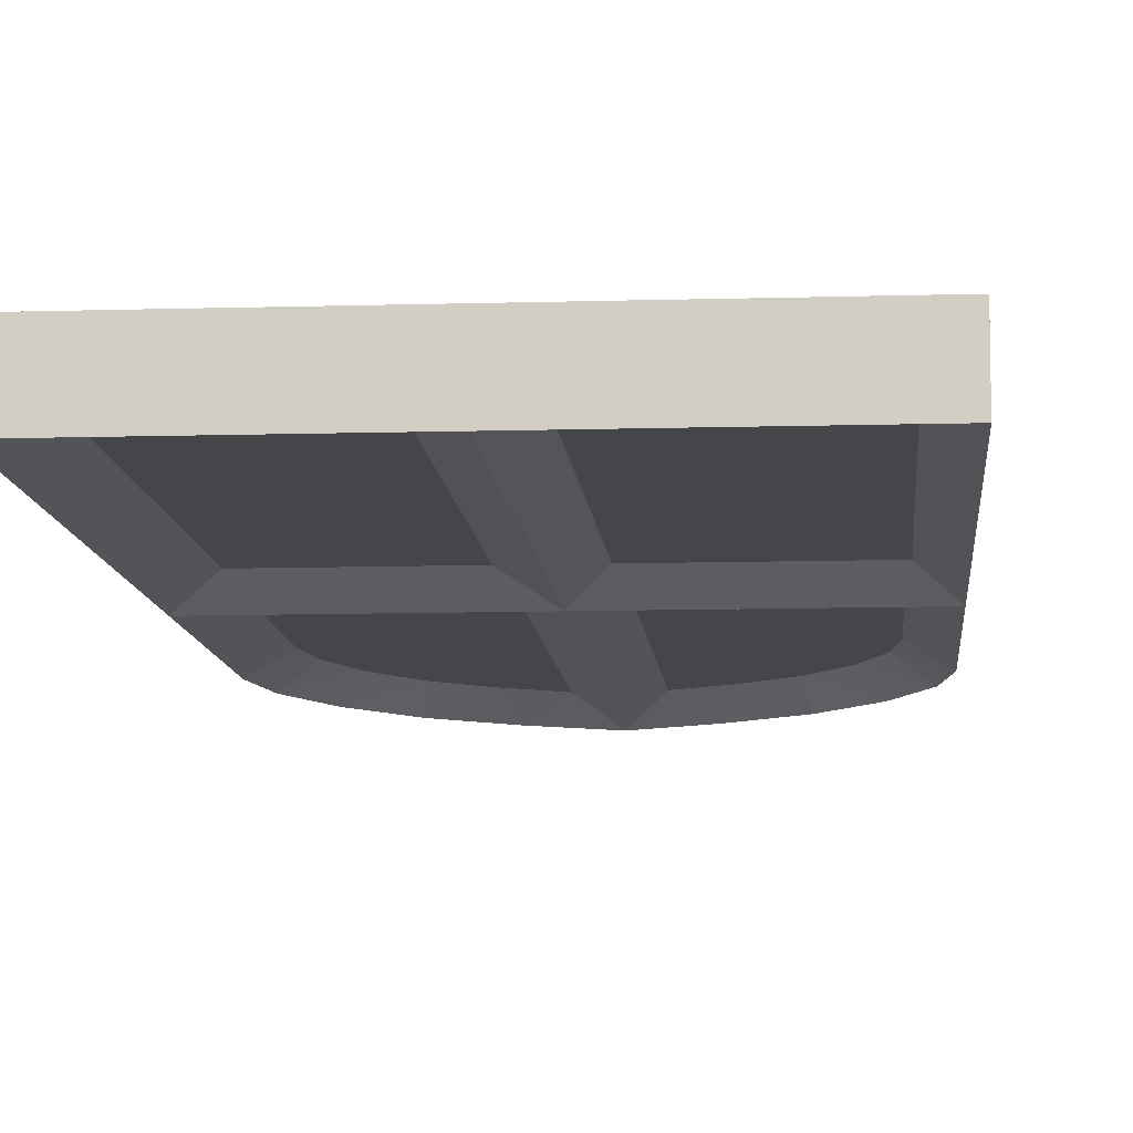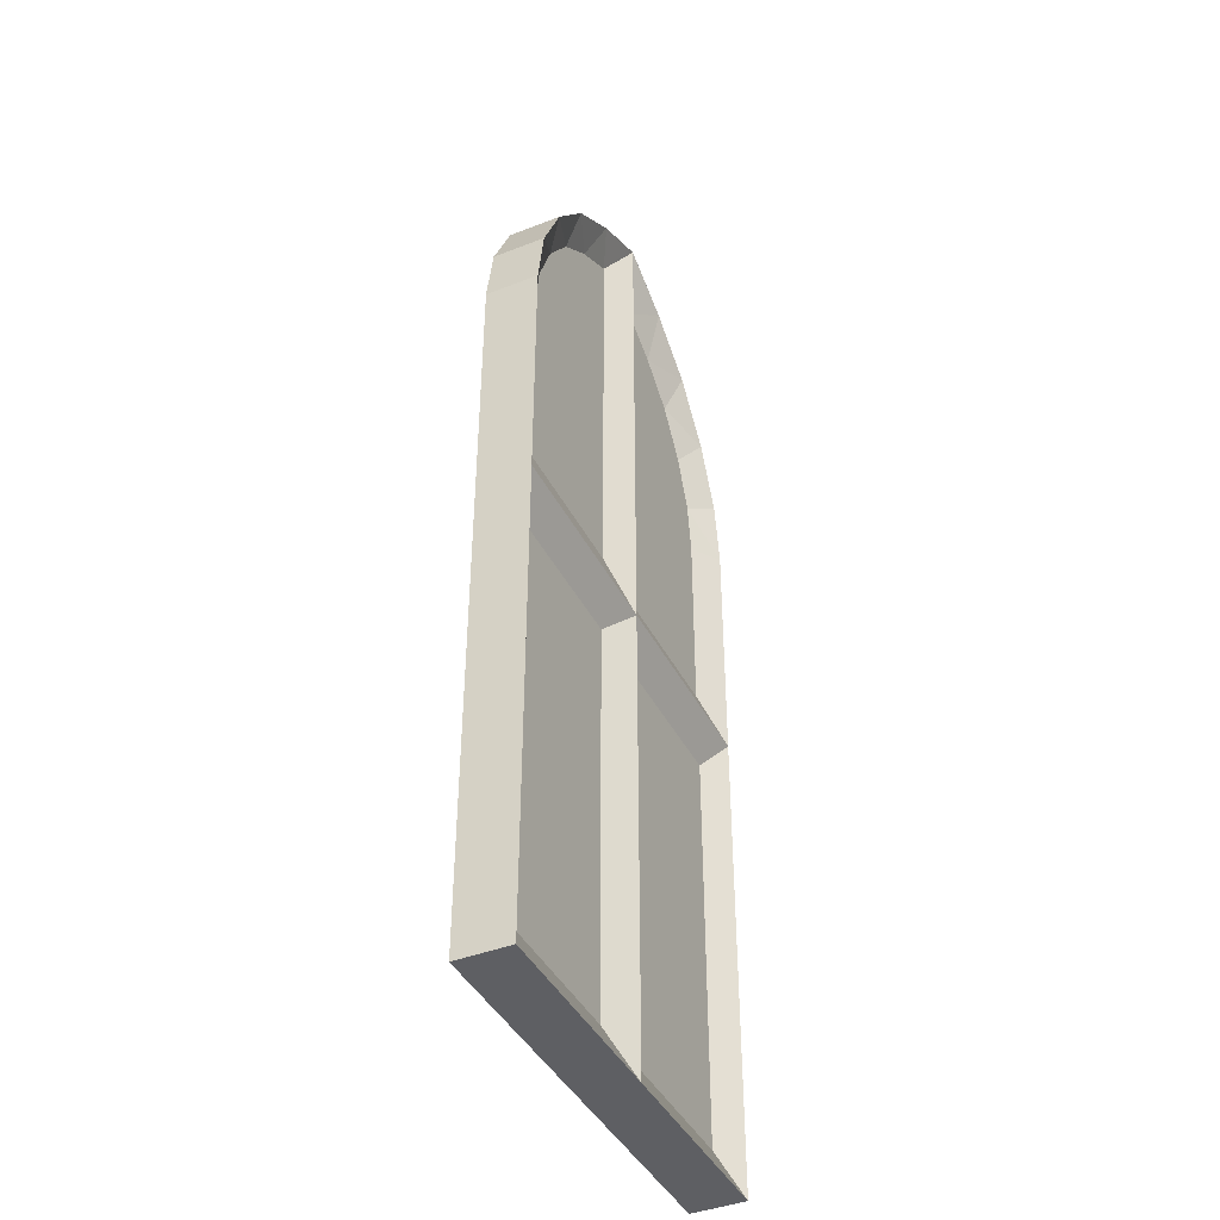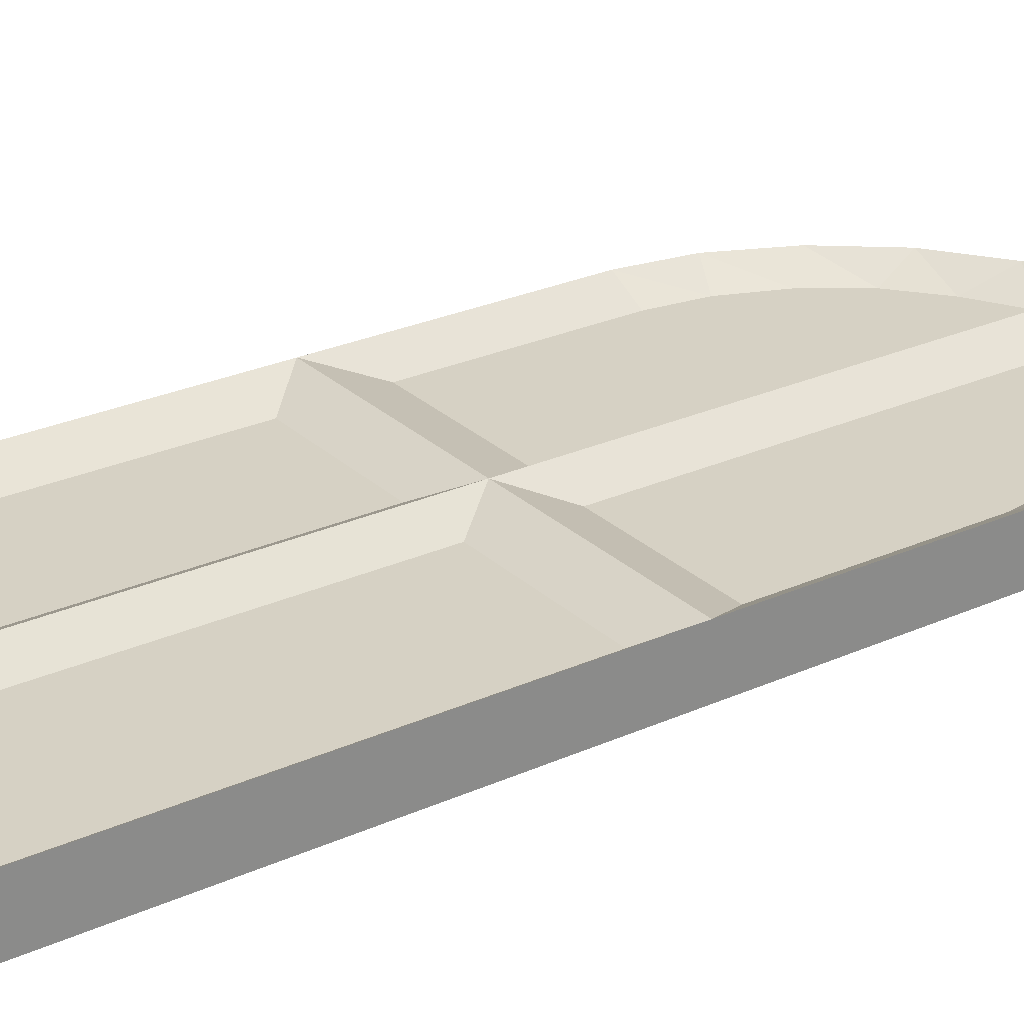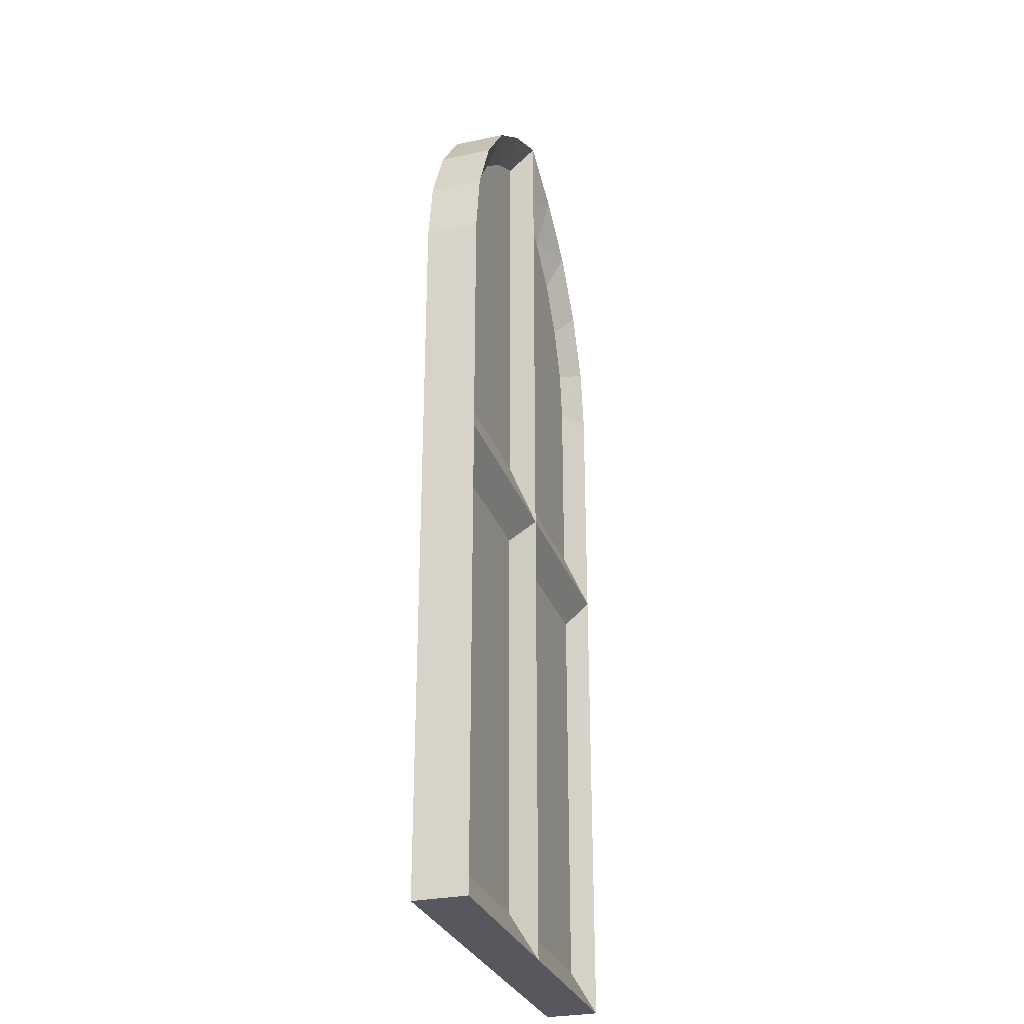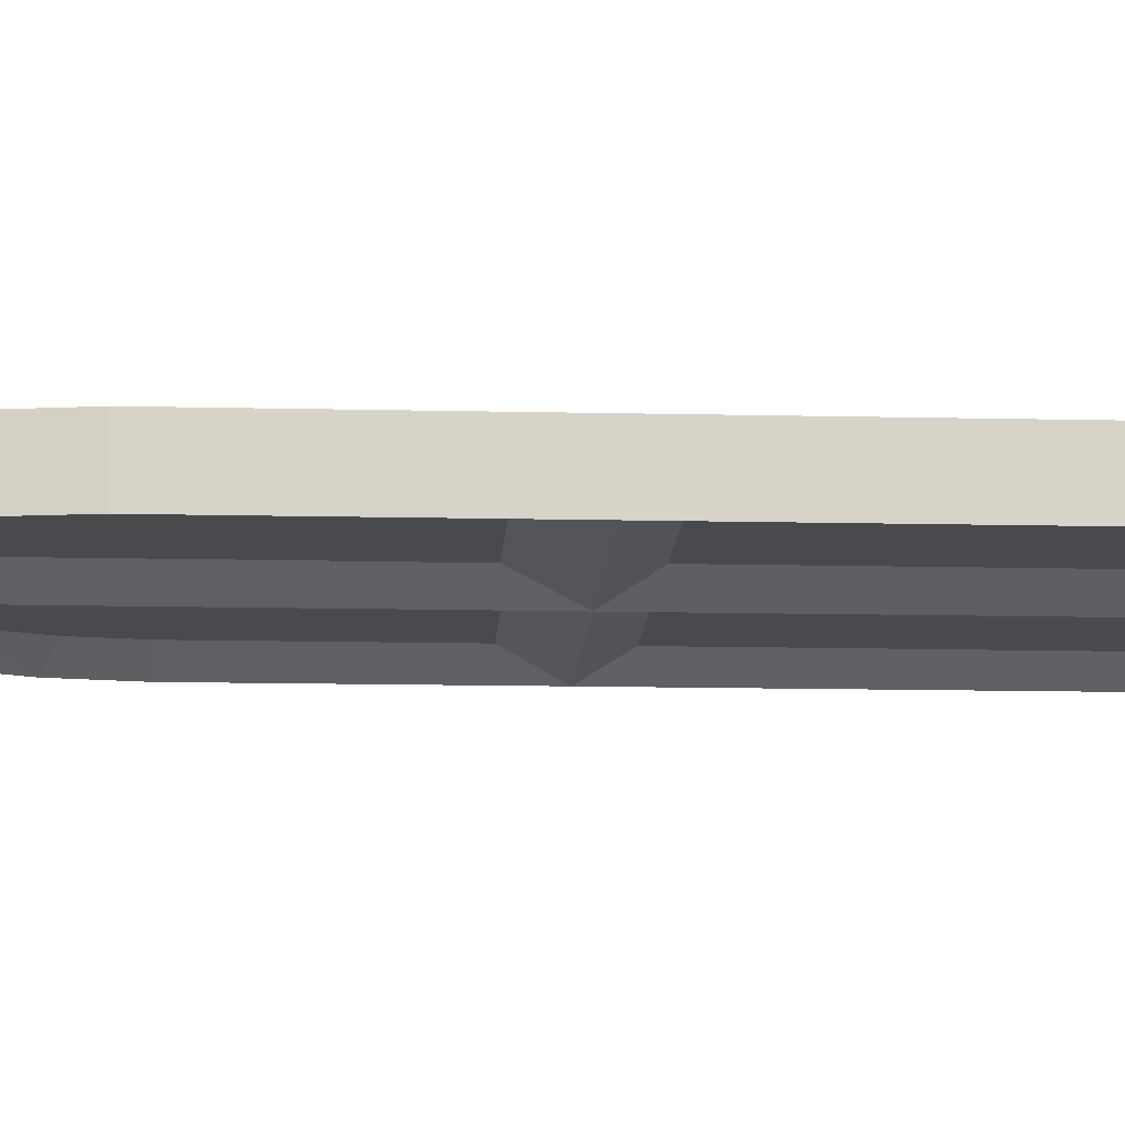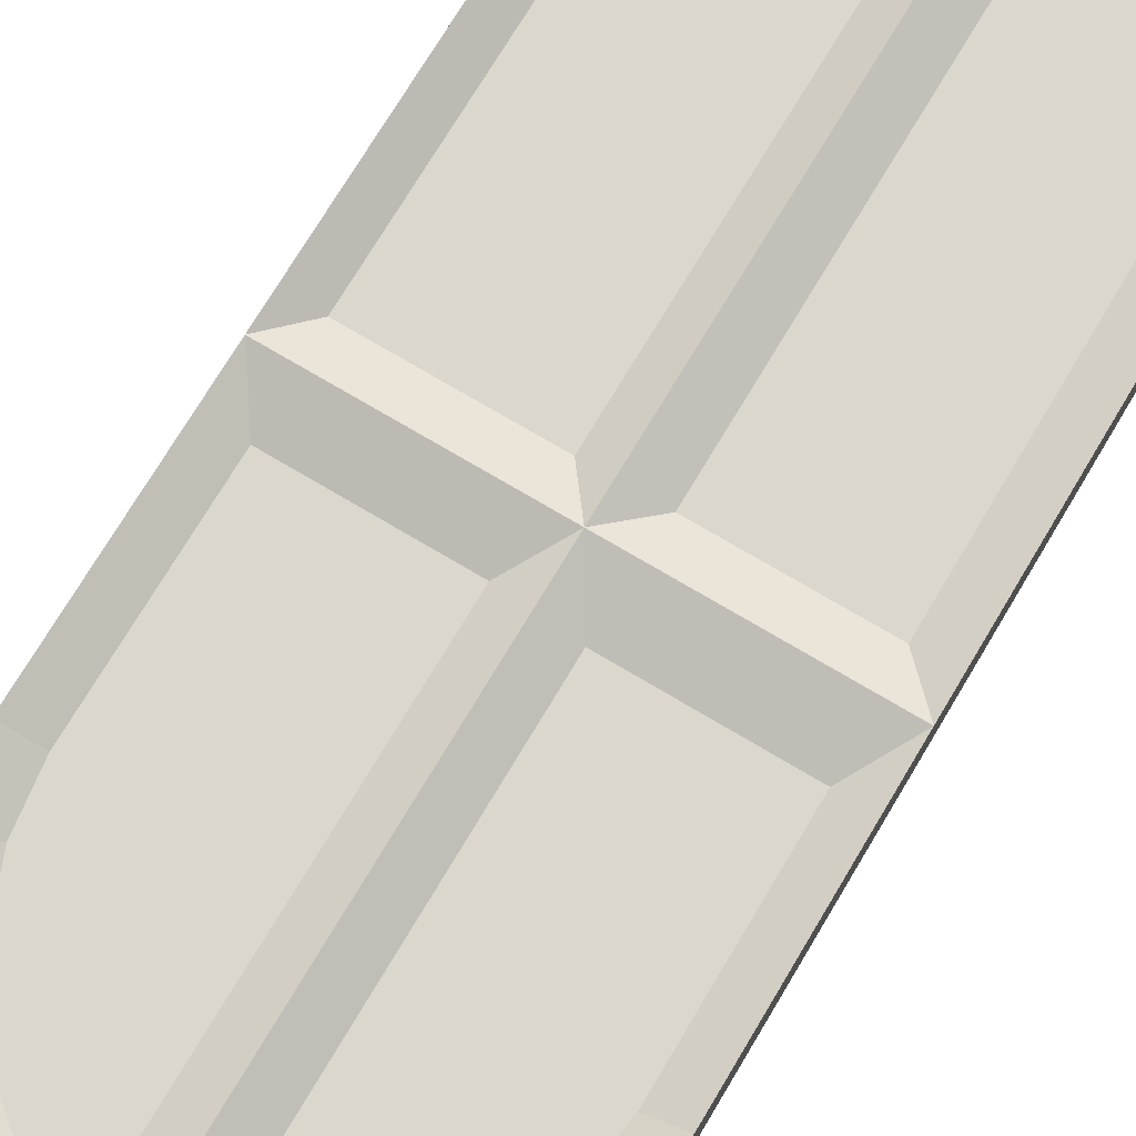
<metadata>
{"format":"obj","ext":"obj","renderer":"f3d","projection":"perspective","resolution":1024,"background":"white","views":[{"elev":-9.5,"azim":4.5,"up":"+Z"},{"elev":-41.8,"azim":-64.7,"up":"+Y"},{"elev":26.7,"azim":54.8,"up":"+Z"},{"elev":-28.9,"azim":-72.6,"up":"+Y"},{"elev":-12.8,"azim":-93.1,"up":"+Z"},{"elev":73.0,"azim":-149.2,"up":"+Z"}]}
</metadata>
<code>
o [Imported]_Door_Door
v -2.13 -0 0.27
v -2.13 2.169 0.27
v 2.122 2.169 0.27
v 2.122 -5e-06 0.27
v 2.122 2.169 0.27
v -2.13 2.169 0.27
v -2.13 4.826 0.27
v 2.122 4.826 0.27
v 2.122 4.826 0.27
v -2.13 4.826 0.27
v -2.13 7.311 0.27
v 2.122 7.311 0.27
v 2.122 7.311 0.27
v 2.018 7.968 0.27
v -2.026 7.968 0.27
v -2.13 7.311 0.27
v -2.026 7.968 0.27
v -1.724 8.631 0.27
v 1.716 8.631 0.27
v 2.018 7.968 0.27
v 1.716 8.631 0.27
v -1.724 8.631 0.27
v -1.254 9.221 0.27
v 1.246 9.221 0.27
v 1.246 9.221 0.27
v -1.254 9.221 0.27
v -0.6609 9.653 0.27
v 0.6531 9.653 0.27
v 0.6531 9.653 0.27
v -0.6609 9.653 0.27
v -0.003911 9.987 0.27
v -0.004892 -3e-06 0.27
v -0.004892 2.169 0.27
v -0.004892 2.169 0.27
v -0.004892 4.826 0.27
v -0.004892 4.826 0.27
v -0.004892 7.311 0.27
v -0.004892 7.311 0.27
v -0.004892 7.968 0.27
v -0.004892 7.968 0.27
v -0.004892 8.631 0.27
v -0.004892 8.631 0.27
v -0.004892 9.221 0.27
v -0.004892 9.653 0.27
v -0.004891 9.987 0.27
v -1.784 0.3764 0.07927
v -1.784 2.207 0.07927
v -1.784 2.207 0.07927
v -1.784 4.45 0.07927
v -0.3509 0.3764 0.07927
v -0.3509 2.207 0.07927
v -0.3509 2.207 0.07927
v -0.3509 4.45 0.07927
v 1.841 2.207 0.07927
v 1.841 0.3727 0.07927
v 1.841 2.207 0.07927
v 1.841 4.454 0.07927
v 0.2765 0.3727 0.07927
v 0.2765 2.207 0.07927
v 0.2765 2.207 0.07927
v 0.2765 4.454 0.07927
v 1.81 5.293 0.07927
v 1.81 7.28 0.07927
v 1.81 7.28 0.07927
v 1.736 7.806 0.07927
v 1.523 8.336 0.07927
v 1.736 7.806 0.07927
v 1.523 8.336 0.07927
v 1.191 8.808 0.07927
v 1.191 8.808 0.07927
v 0.7722 9.154 0.07927
v 0.7722 9.154 0.07927
v 0.3082 9.421 0.07927
v 0.3076 5.293 0.07927
v 0.3076 7.28 0.07927
v 0.3076 7.28 0.07927
v 0.3076 7.806 0.07927
v 0.3076 7.806 0.07927
v 0.3076 8.336 0.07927
v 0.3076 8.336 0.07927
v 0.3076 8.808 0.07927
v 0.3076 8.808 0.07927
v 0.3076 9.154 0.07927
v 0.3076 9.154 0.07927
v 0.3076 9.421 0.07927
v -1.814 5.343 0.07927
v -1.814 7.33 0.07927
v -1.741 7.856 0.07927
v -1.814 7.33 0.07927
v -1.741 7.856 0.07927
v -1.529 8.386 0.07927
v -1.529 8.386 0.07927
v -1.198 8.858 0.07927
v -1.198 8.858 0.07927
v -0.7818 9.204 0.07927
v -0.7818 9.204 0.07927
v -0.3208 5.343 0.07927
v -0.3208 7.33 0.07927
v -0.3208 7.33 0.07927
v -0.3208 7.856 0.07927
v -0.3208 7.856 0.07927
v -0.3208 8.386 0.07927
v -0.3208 8.386 0.07927
v -0.3208 8.858 0.07927
v -0.3208 8.858 0.07927
v -0.3208 9.204 0.07927
v -0.3208 9.204 0.07927
v -0.3208 9.471 0.07927
v -2.13 0 -0.2682
v -2.13 2.169 -0.2682
v 2.122 2.169 -0.2682
v 2.122 -5e-06 -0.2682
v 2.122 2.169 -0.2682
v -2.13 2.169 -0.2682
v -2.13 4.826 -0.2682
v 2.122 4.826 -0.2682
v 2.122 4.826 -0.2682
v -2.13 4.826 -0.2682
v -2.13 7.311 -0.2682
v 2.122 7.311 -0.2682
v 2.122 7.311 -0.2682
v 2.018 7.968 -0.2682
v -2.026 7.968 -0.2682
v -2.13 7.311 -0.2682
v -2.026 7.968 -0.2682
v -1.724 8.631 -0.2682
v 1.716 8.631 -0.2682
v 2.018 7.968 -0.2682
v 1.716 8.631 -0.2682
v -1.724 8.631 -0.2682
v -1.254 9.221 -0.2682
v 1.246 9.221 -0.2682
v 1.246 9.221 -0.2682
v -1.254 9.221 -0.2682
v -0.6609 9.653 -0.2682
v 0.6531 9.653 -0.2682
v 0.6531 9.653 -0.2682
v -0.6609 9.653 -0.2682
v -0.003911 9.987 -0.2682
v -0.004892 -3e-06 -0.2682
v -0.004892 2.169 -0.2682
v -0.004892 2.169 -0.2682
v -0.004892 4.826 -0.2682
v -0.004892 4.826 -0.2682
v -0.004892 7.311 -0.2682
v -0.004892 7.311 -0.2682
v -0.004892 7.968 -0.2682
v -0.004892 7.968 -0.2682
v -0.004892 8.631 -0.2682
v -0.004892 8.631 -0.2682
v -0.004892 9.221 -0.2682
v -0.004892 9.653 -0.2682
v -0.004891 9.987 -0.2682
v -1.784 0.3764 -0.07749
v -1.784 2.207 -0.07749
v -1.784 2.207 -0.07749
v -1.784 4.45 -0.07749
v -0.3509 0.3764 -0.07749
v -0.3509 2.207 -0.07749
v -0.3509 2.207 -0.07749
v -0.3509 4.45 -0.07749
v 1.841 2.207 -0.07749
v 1.841 0.3727 -0.07749
v 1.841 2.207 -0.07749
v 1.841 4.454 -0.07749
v 0.2765 0.3727 -0.07749
v 0.2765 2.207 -0.07749
v 0.2765 2.207 -0.07749
v 0.2765 4.454 -0.07749
v 1.81 5.293 -0.07749
v 1.81 7.28 -0.07749
v 1.81 7.28 -0.07749
v 1.736 7.806 -0.07749
v 1.523 8.336 -0.07749
v 1.736 7.806 -0.07749
v 1.523 8.336 -0.07749
v 1.191 8.808 -0.07749
v 1.191 8.808 -0.07749
v 0.7722 9.154 -0.07749
v 0.7722 9.154 -0.07749
v 0.3082 9.421 -0.07749
v 0.3076 5.293 -0.07749
v 0.3076 7.28 -0.07749
v 0.3076 7.28 -0.07749
v 0.3076 7.806 -0.07749
v 0.3076 7.806 -0.07749
v 0.3076 8.336 -0.07749
v 0.3076 8.336 -0.07749
v 0.3076 8.808 -0.07749
v 0.3076 8.808 -0.07749
v 0.3076 9.154 -0.07749
v 0.3076 9.154 -0.07749
v 0.3076 9.421 -0.07749
v -1.814 5.343 -0.07749
v -1.814 7.33 -0.07749
v -1.741 7.856 -0.07749
v -1.814 7.33 -0.07749
v -1.741 7.856 -0.07749
v -1.529 8.386 -0.07749
v -1.529 8.386 -0.07749
v -1.198 8.858 -0.07749
v -1.198 8.858 -0.07749
v -0.7818 9.204 -0.07749
v -0.7818 9.204 -0.07749
v -0.3208 5.343 -0.07749
v -0.3208 7.33 -0.07749
v -0.3208 7.33 -0.07749
v -0.3208 7.856 -0.07749
v -0.3208 7.856 -0.07749
v -0.3208 8.386 -0.07749
v -0.3208 8.386 -0.07749
v -0.3208 8.858 -0.07749
v -0.3208 8.858 -0.07749
v -0.3208 9.204 -0.07749
v -0.3208 9.204 -0.07749
v -0.3208 9.471 -0.07749
f 107 108 96
f 215 204 216
f 51 32 33
f 51 50 32
f 50 1 32
f 50 46 1
f 46 2 1
f 46 47 2
f 50 47 46
f 50 51 47
f 48 7 6
f 48 49 7
f 53 7 49
f 53 35 7
f 53 34 35
f 53 52 34
f 48 53 49
f 48 52 53
f 54 4 3
f 54 55 4
f 55 32 4
f 55 58 32
f 58 33 32
f 58 59 33
f 54 58 55
f 54 59 58
f 60 35 34
f 60 61 35
f 61 8 35
f 61 57 8
f 57 5 8
f 57 56 5
f 61 56 57
f 61 60 56
f 74 37 36
f 74 75 37
f 63 9 12
f 63 62 9
f 74 9 62
f 74 36 9
f 75 62 63
f 75 74 62
f 65 13 14
f 65 64 13
f 76 39 38
f 76 77 39
f 66 20 19
f 66 67 20
f 78 41 40
f 78 79 41
f 66 78 67
f 66 79 78
f 80 43 42
f 80 81 43
f 69 21 24
f 69 68 21
f 81 68 69
f 81 80 68
f 71 25 28
f 71 70 25
f 83 70 71
f 83 82 70
f 84 45 44
f 84 85 45
f 85 31 45
f 85 73 31
f 73 29 31
f 73 72 29
f 85 72 73
f 85 84 72
f 97 10 36
f 97 86 10
f 86 11 10
f 86 87 11
f 98 36 37
f 98 97 36
f 86 98 87
f 86 97 98
f 100 38 39
f 100 99 38
f 88 16 89
f 88 15 16
f 99 88 89
f 99 100 88
f 102 40 41
f 102 101 40
f 91 17 90
f 91 18 17
f 101 91 90
f 101 102 91
f 93 22 92
f 93 23 22
f 104 42 43
f 104 103 42
f 92 104 93
f 92 103 104
f 95 26 94
f 95 27 26
f 94 106 95
f 94 105 106
f 108 30 96
f 108 45 30
f 108 44 45
f 108 107 44
f 106 43 44
f 106 104 43
f 44 81 83
f 44 43 81
f 64 77 76
f 64 65 77
f 140 159 141
f 140 158 159
f 109 158 140
f 109 154 158
f 110 154 109
f 110 155 154
f 155 158 154
f 155 159 158
f 115 156 114
f 115 157 156
f 143 157 115
f 143 161 157
f 142 161 143
f 142 160 161
f 161 156 157
f 161 160 156
f 112 162 111
f 112 163 162
f 140 163 112
f 140 166 163
f 141 166 140
f 141 167 166
f 166 162 163
f 166 167 162
f 143 168 142
f 143 169 168
f 116 169 143
f 116 165 169
f 113 165 116
f 113 164 165
f 164 169 165
f 164 168 169
f 145 182 144
f 145 183 182
f 117 171 120
f 117 170 171
f 144 170 117
f 144 182 170
f 170 183 171
f 170 182 183
f 121 173 122
f 121 172 173
f 147 184 146
f 147 185 184
f 128 174 127
f 128 175 174
f 149 186 148
f 149 187 186
f 186 174 175
f 186 187 174
f 151 188 150
f 151 189 188
f 129 177 132
f 129 176 177
f 176 189 177
f 176 188 189
f 133 179 136
f 133 178 179
f 178 191 179
f 178 190 191
f 153 192 152
f 153 193 192
f 139 193 153
f 139 181 193
f 137 181 139
f 137 180 181
f 180 193 181
f 180 192 193
f 118 205 144
f 118 194 205
f 119 194 118
f 119 195 194
f 144 206 145
f 144 205 206
f 206 194 195
f 206 205 194
f 146 208 147
f 146 207 208
f 196 124 123
f 196 197 124
f 196 207 197
f 196 208 207
f 148 210 149
f 148 209 210
f 199 125 126
f 199 198 125
f 199 209 198
f 199 210 209
f 201 130 131
f 201 200 130
f 150 212 151
f 150 211 212
f 212 200 201
f 212 211 200
f 203 134 135
f 203 202 134
f 214 202 203
f 214 213 202
f 216 138 153
f 216 204 138
f 152 216 153
f 152 215 216
f 151 214 152
f 151 212 214
f 189 152 191
f 189 151 152
f 185 172 184
f 185 173 172
f 116 3 111
f 116 8 3
f 12 116 120
f 12 8 116
f 14 120 122
f 14 12 120
f 19 122 127
f 19 14 122
f 19 132 24
f 19 127 132
f 28 132 136
f 28 24 132
f 3 112 111
f 3 4 112
f 2 109 1
f 2 110 109
f 115 2 7
f 115 110 2
f 119 7 11
f 119 115 7
f 123 11 15
f 123 119 11
f 126 15 18
f 126 123 15
f 131 18 23
f 131 126 18
f 131 27 135
f 131 23 27
f 135 45 139
f 135 27 45
f 136 45 28
f 136 153 45
f 32 109 140
f 32 1 109
f 4 140 112
f 4 32 140

</code>
